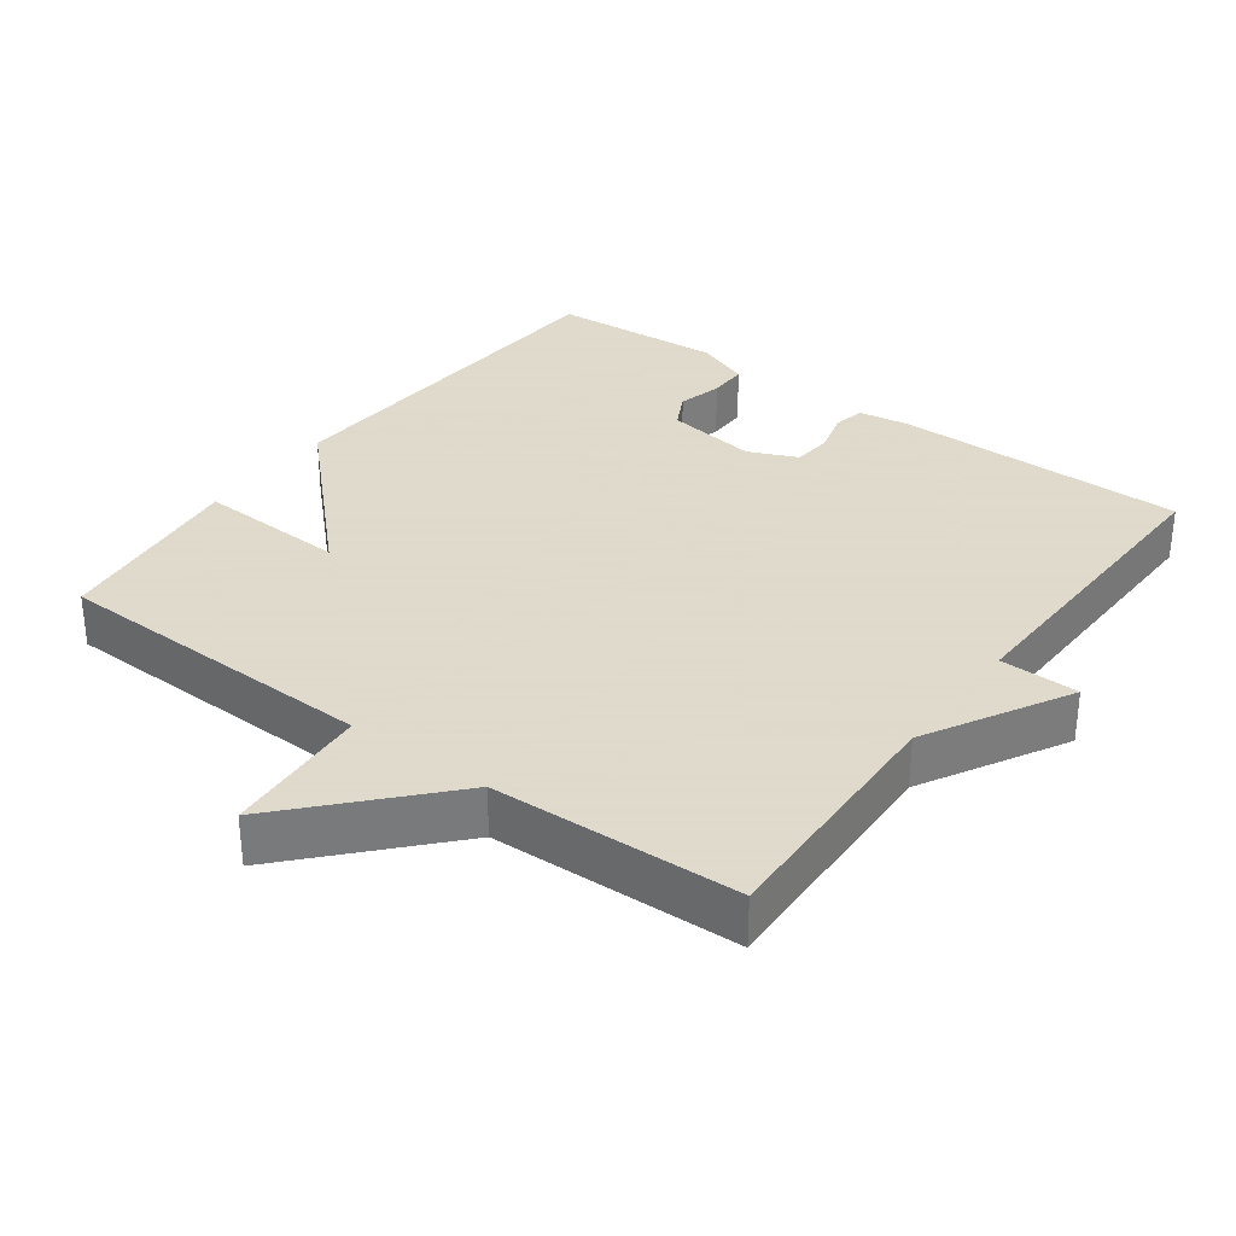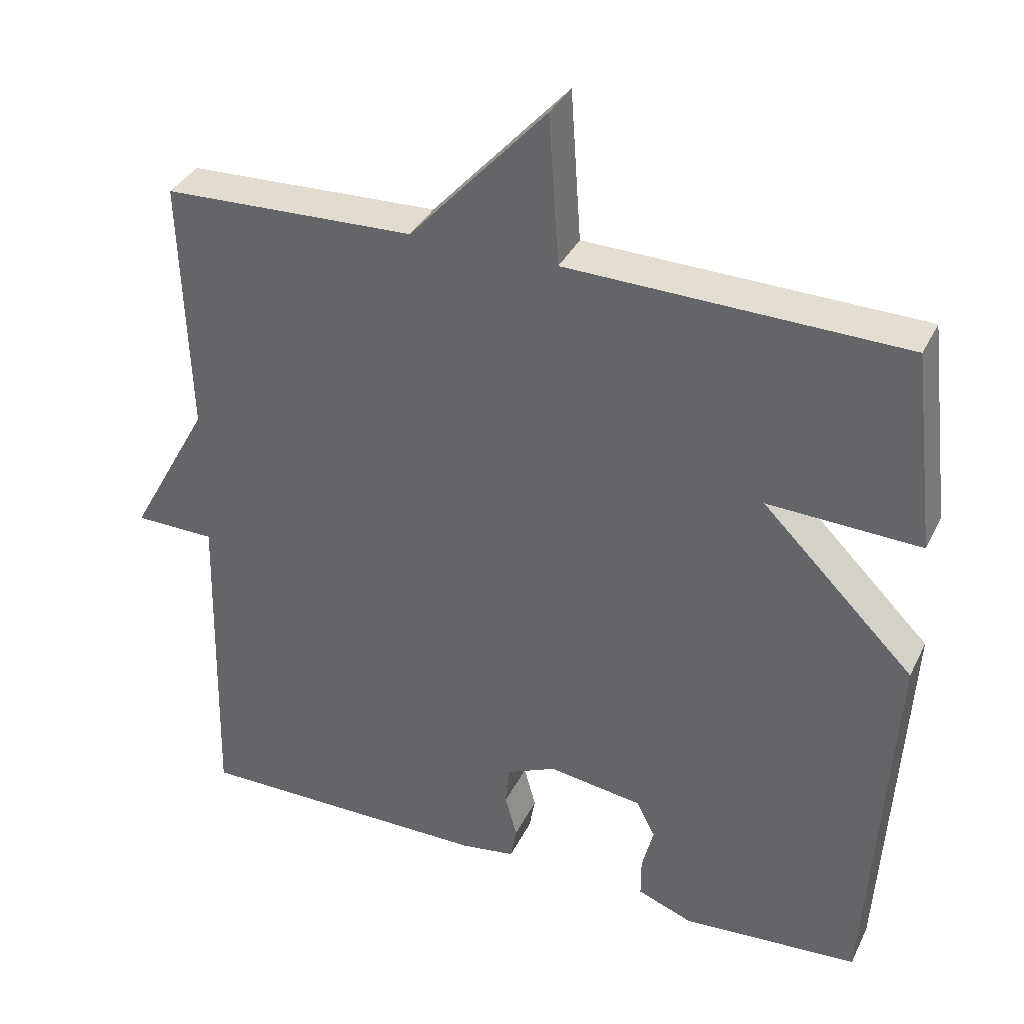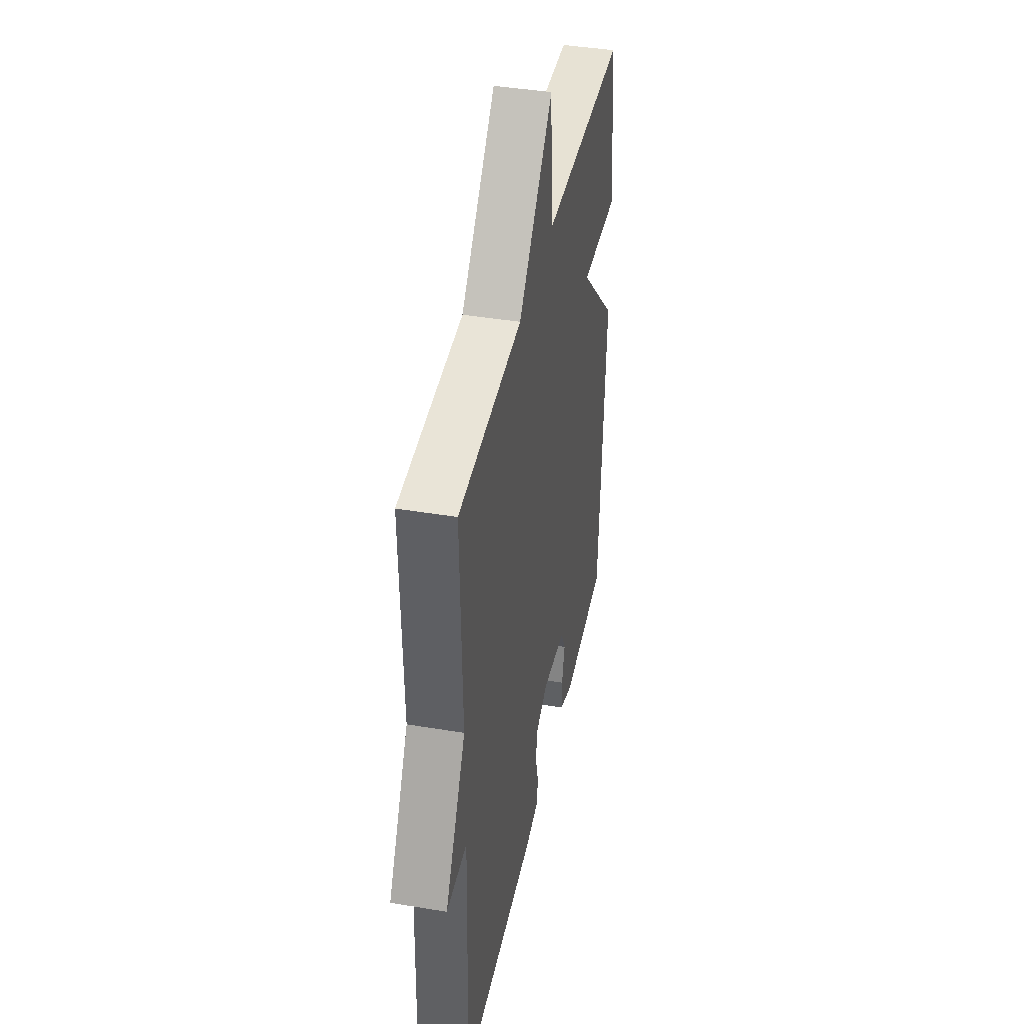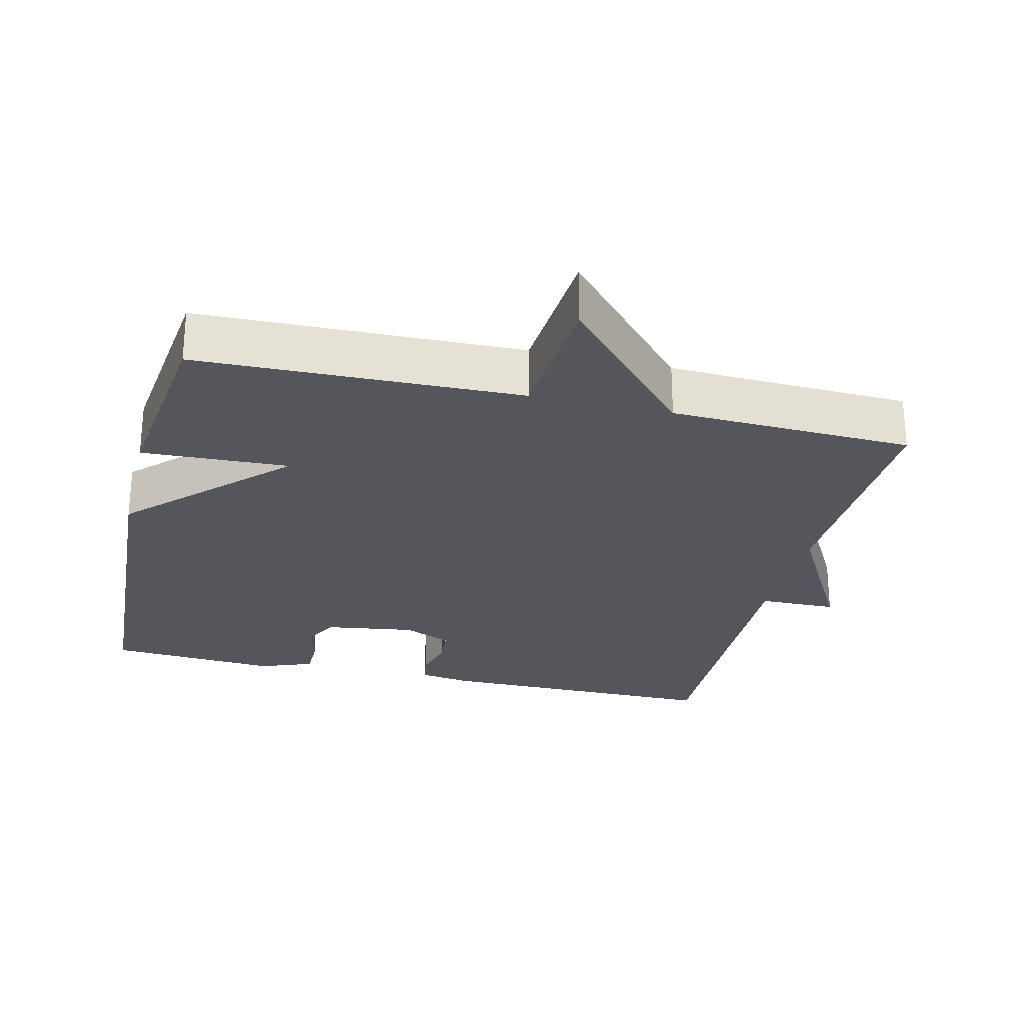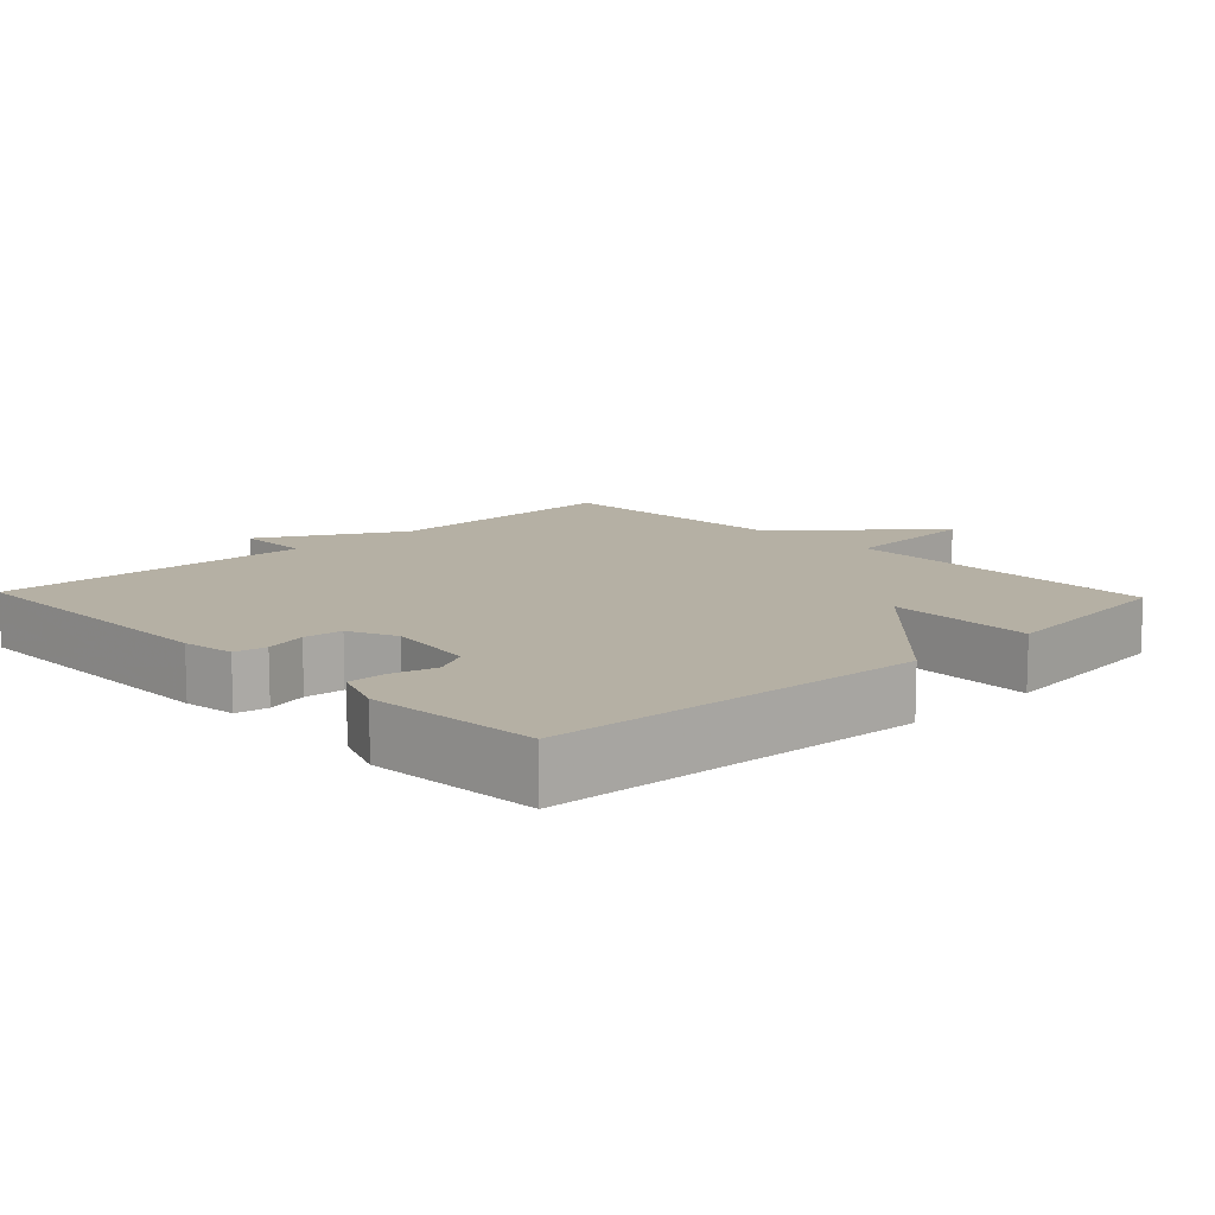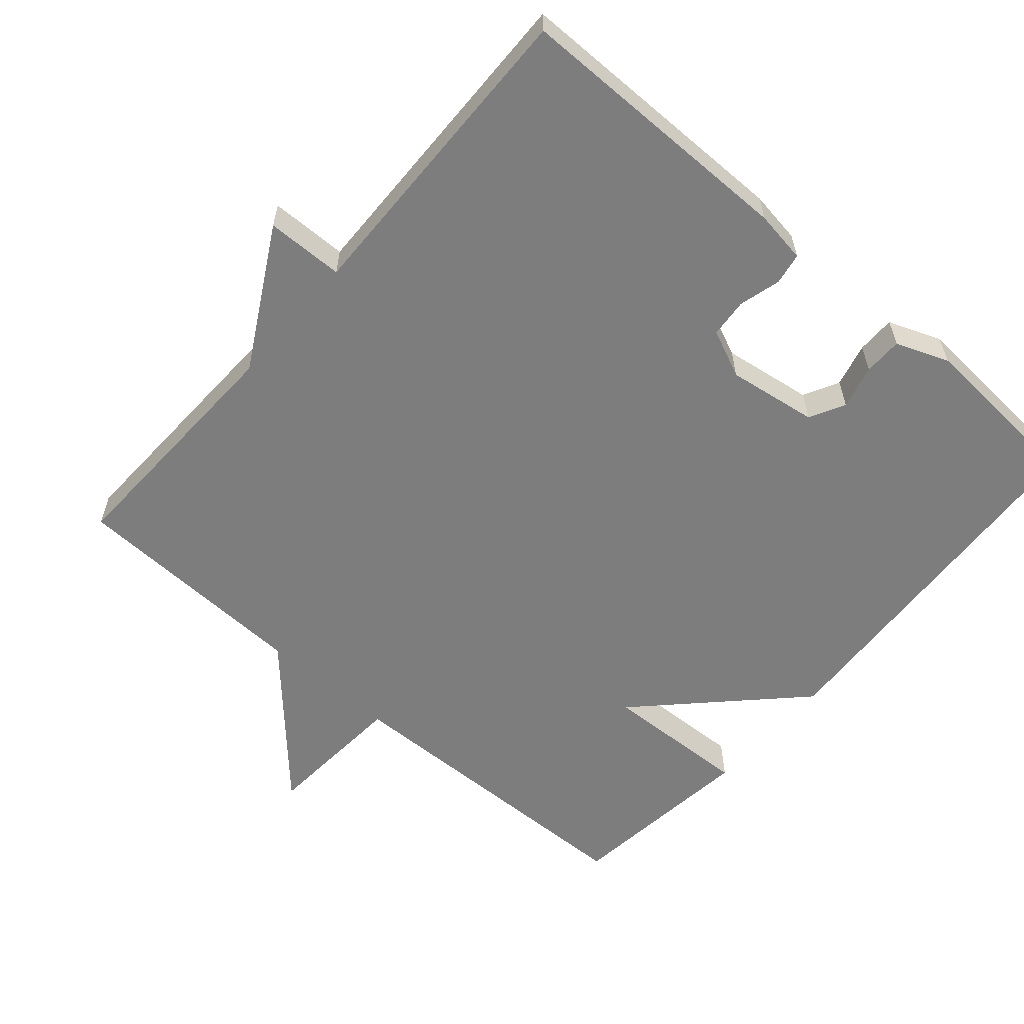
<metadata>
{"format":"obj","ext":"obj","renderer":"f3d","projection":"perspective","resolution":1024,"background":"white","views":[{"elev":32.4,"azim":36.4,"up":"+Y"},{"elev":35.5,"azim":-156.6,"up":"+Z"},{"elev":41.3,"azim":101.5,"up":"+Z"},{"elev":-26.3,"azim":-13.6,"up":"+Y"},{"elev":11.6,"azim":-133.6,"up":"+Y"},{"elev":-59.1,"azim":139.0,"up":"+Y"}]}
</metadata>
<code>
v 0.5 0.07 -0.5
v 0.094 0.07 -0.501
v 0.02 0.07 -0.49
v 0.012 0.07 -0.445
v 0.028 0.07 -0.386
v 0.023 0.07 -0.331
v -0.045 0.07 -0.301
v -0.173 0.07 -0.32
v -0.199 0.07 -0.37
v -0.183 0.07 -0.432
v -0.183 0.07 -0.487
v -0.258 0.07 -0.516
v -0.5 0.07 -0.5
v -0.532 0.07 0.028
v -0.324 0.07 0.237
v -0.532 0.07 0.228
v -0.5 0.07 0.5
v -0.043 0.07 0.512
v -0.029 0.07 0.715
v 0.157 0.07 0.512
v 0.5 0.07 0.5
v 0.489 0.07 0.15
v 0.599 0.07 -0.048
v 0.489 0.07 -0.05
v 0.5 0 -0.5
v 0.094 0 -0.501
v 0.02 0 -0.49
v 0.012 0 -0.445
v 0.028 0 -0.386
v 0.023 0 -0.331
v -0.045 0 -0.301
v -0.173 0 -0.32
v -0.199 0 -0.37
v -0.183 0 -0.432
v -0.183 0 -0.487
v -0.258 0 -0.516
v -0.5 0 -0.5
v -0.532 0 0.028
v -0.324 0 0.237
v -0.532 0 0.228
v -0.5 0 0.5
v -0.043 0 0.512
v -0.029 0 0.715
v 0.157 0 0.512
v 0.5 0 0.5
v 0.489 0 0.15
v 0.599 0 -0.048
v 0.489 0 -0.05
f 22 23 24
f 20 21 22
f 20 22 24
f 24 1 2
f 20 24 2
f 19 20 2
f 18 19 2
f 15 16 17 18
f 12 13 14
f 11 12 14
f 10 11 14
f 9 10 14
f 14 15 18
f 9 14 18
f 8 9 18
f 2 3 4 5
f 2 5 6
f 18 2 6
f 7 8 18
f 6 7 18
f 48 47 46
f 46 45 44
f 48 46 44
f 26 25 48
f 26 48 44
f 26 44 43
f 26 43 42
f 42 41 40 39
f 38 37 36
f 38 36 35
f 38 35 34
f 38 34 33
f 42 39 38
f 42 38 33
f 42 33 32
f 29 28 27 26
f 30 29 26
f 30 26 42
f 42 32 31
f 42 31 30
f 1 25 26 2
f 2 26 27 3
f 3 27 28 4
f 4 28 29 5
f 5 29 30 6
f 6 30 31 7
f 7 31 32 8
f 8 32 33 9
f 9 33 34 10
f 10 34 35 11
f 11 35 36 12
f 12 36 37 13
f 13 37 38 14
f 14 38 39 15
f 15 39 40 16
f 16 40 41 17
f 17 41 42 18
f 18 42 43 19
f 19 43 44 20
f 20 44 45 21
f 21 45 46 22
f 22 46 47 23
f 23 47 48 24
f 24 48 25 1

</code>
